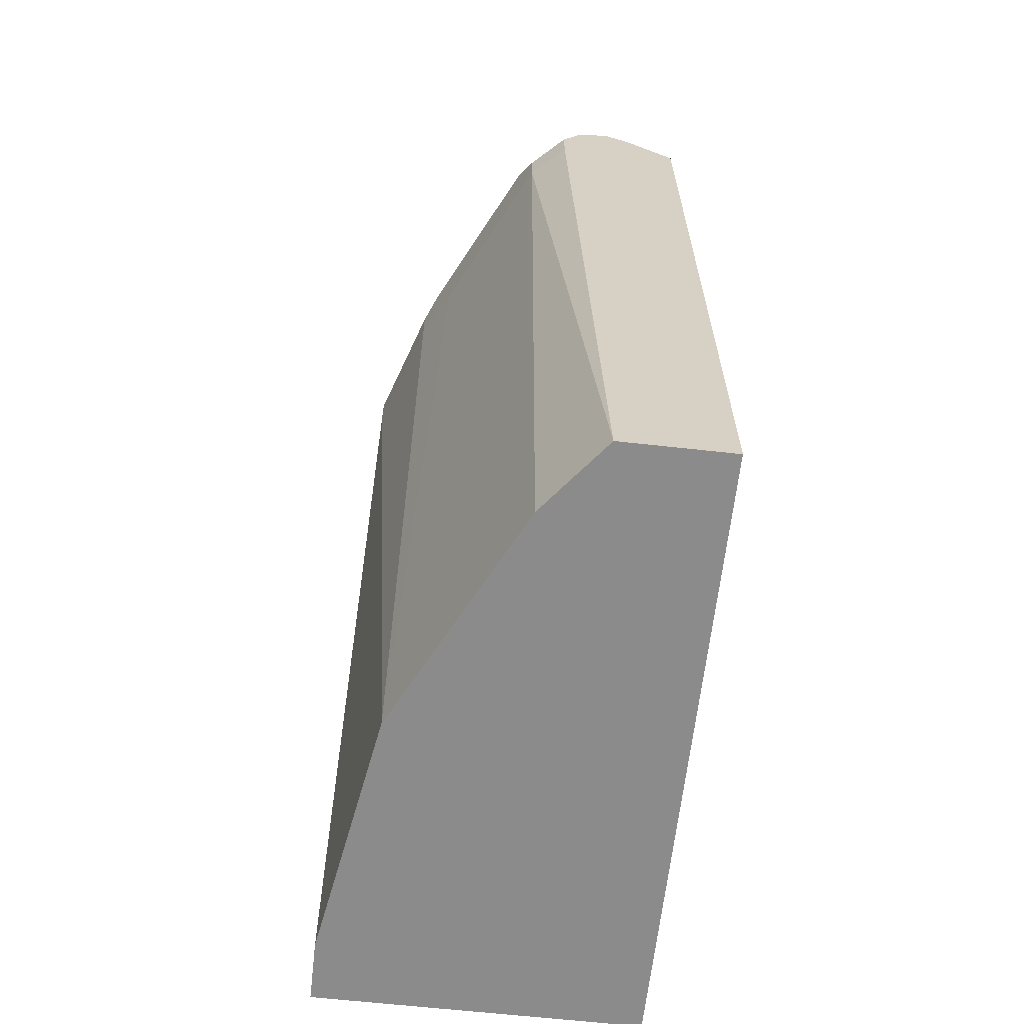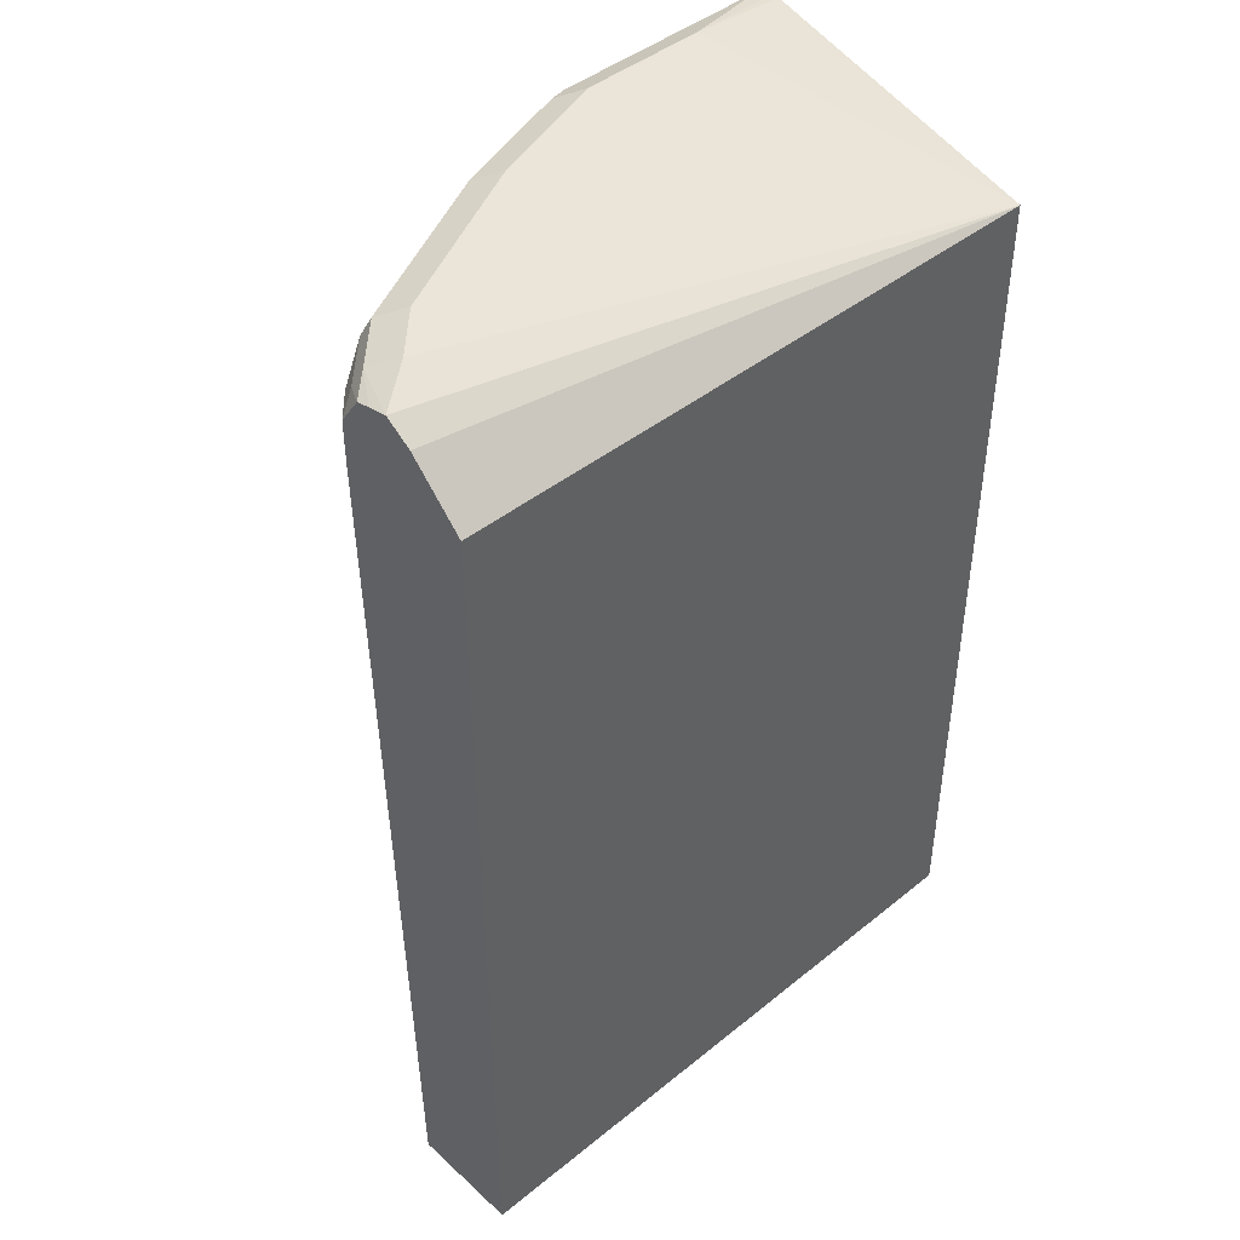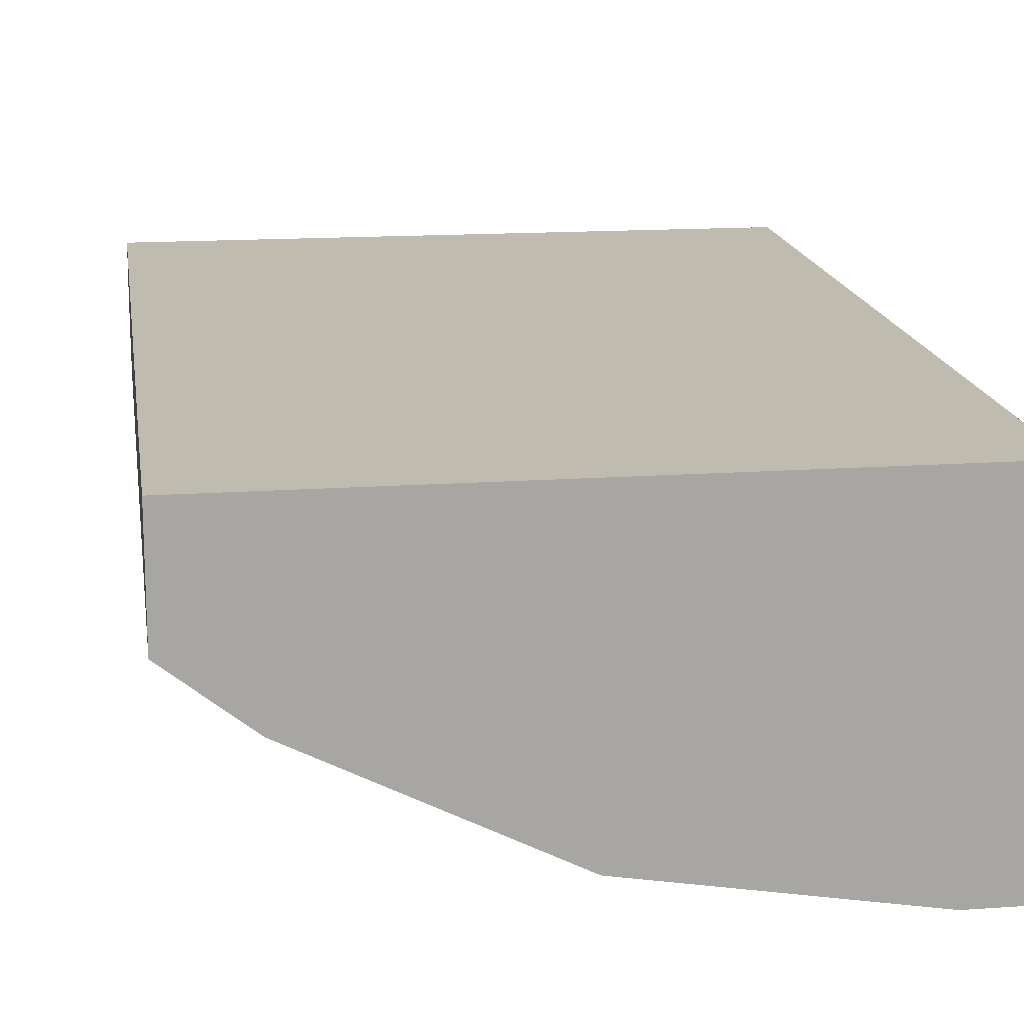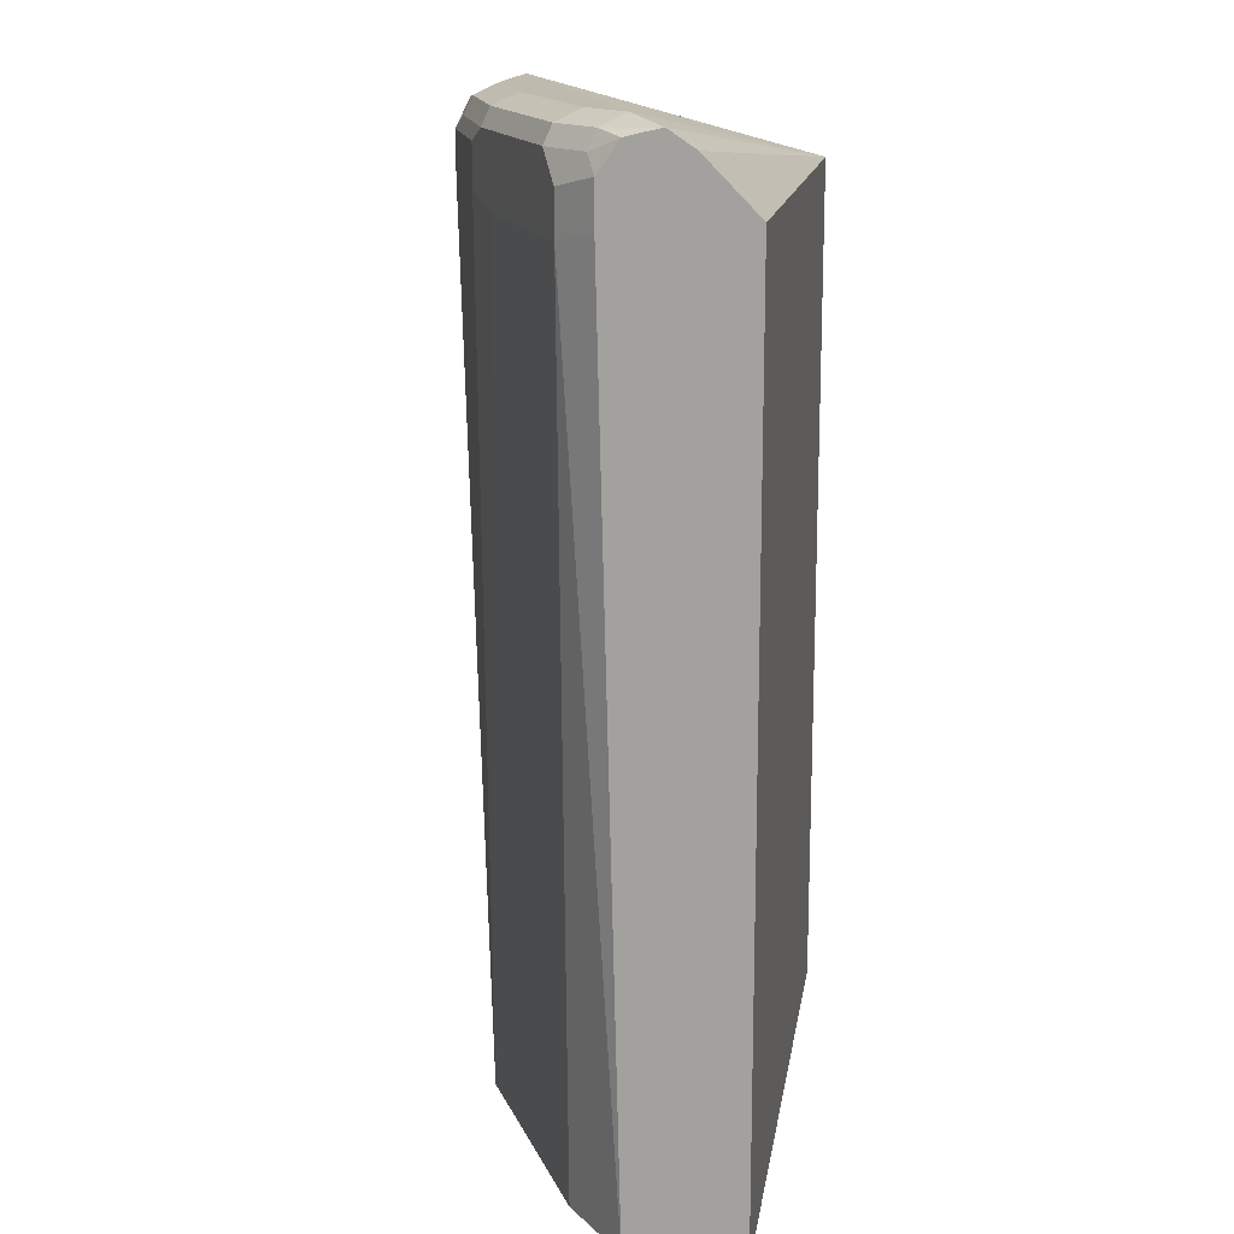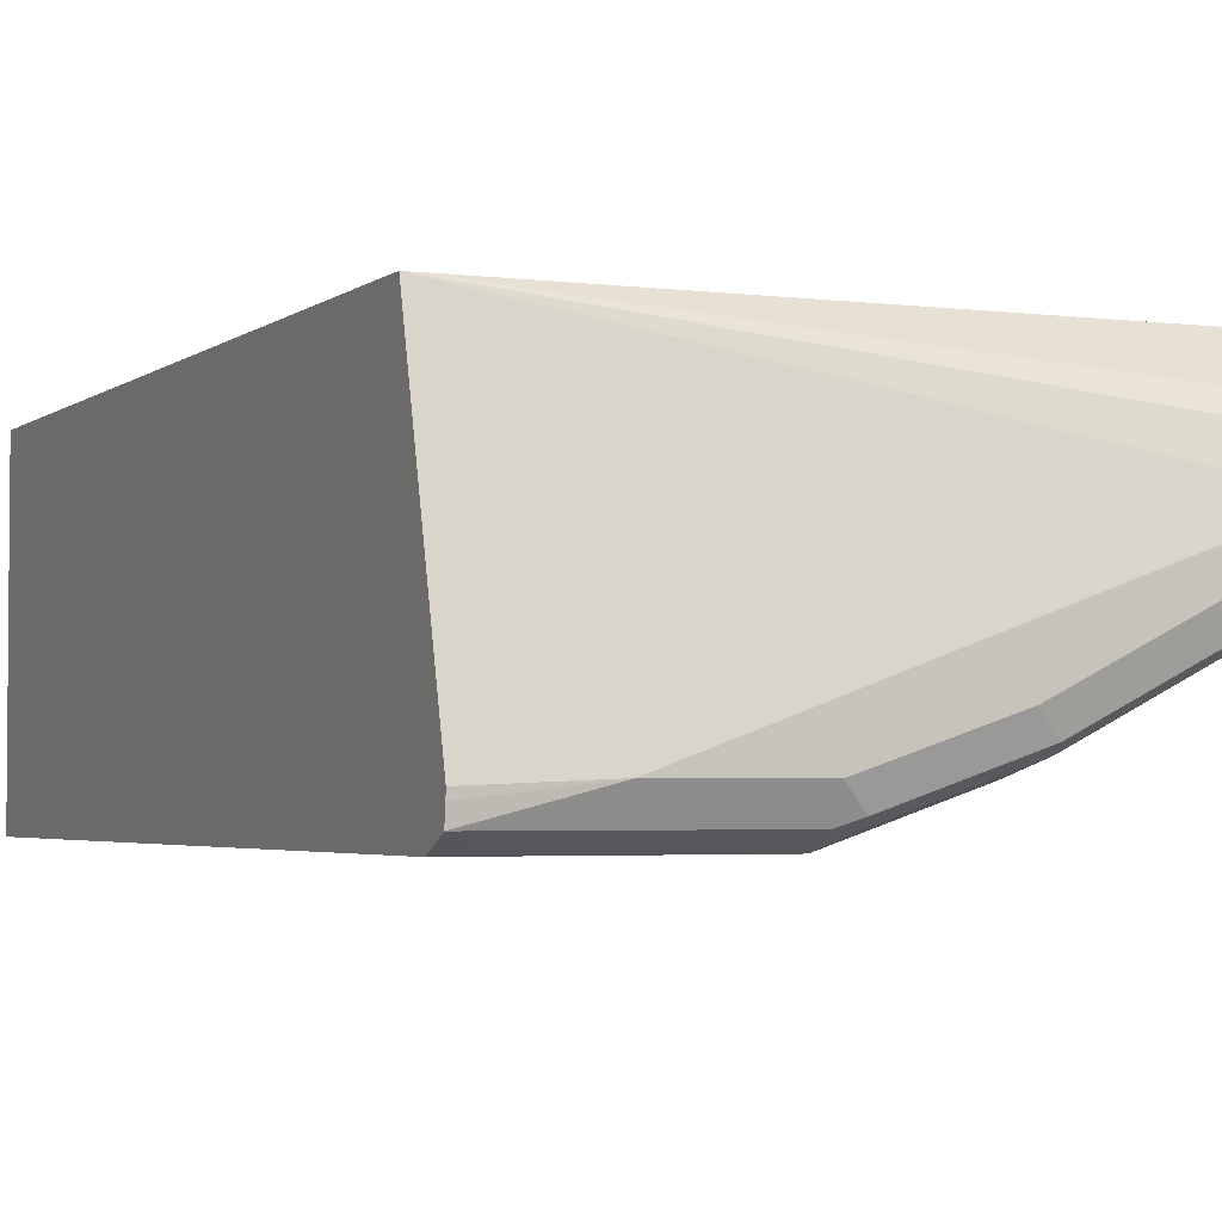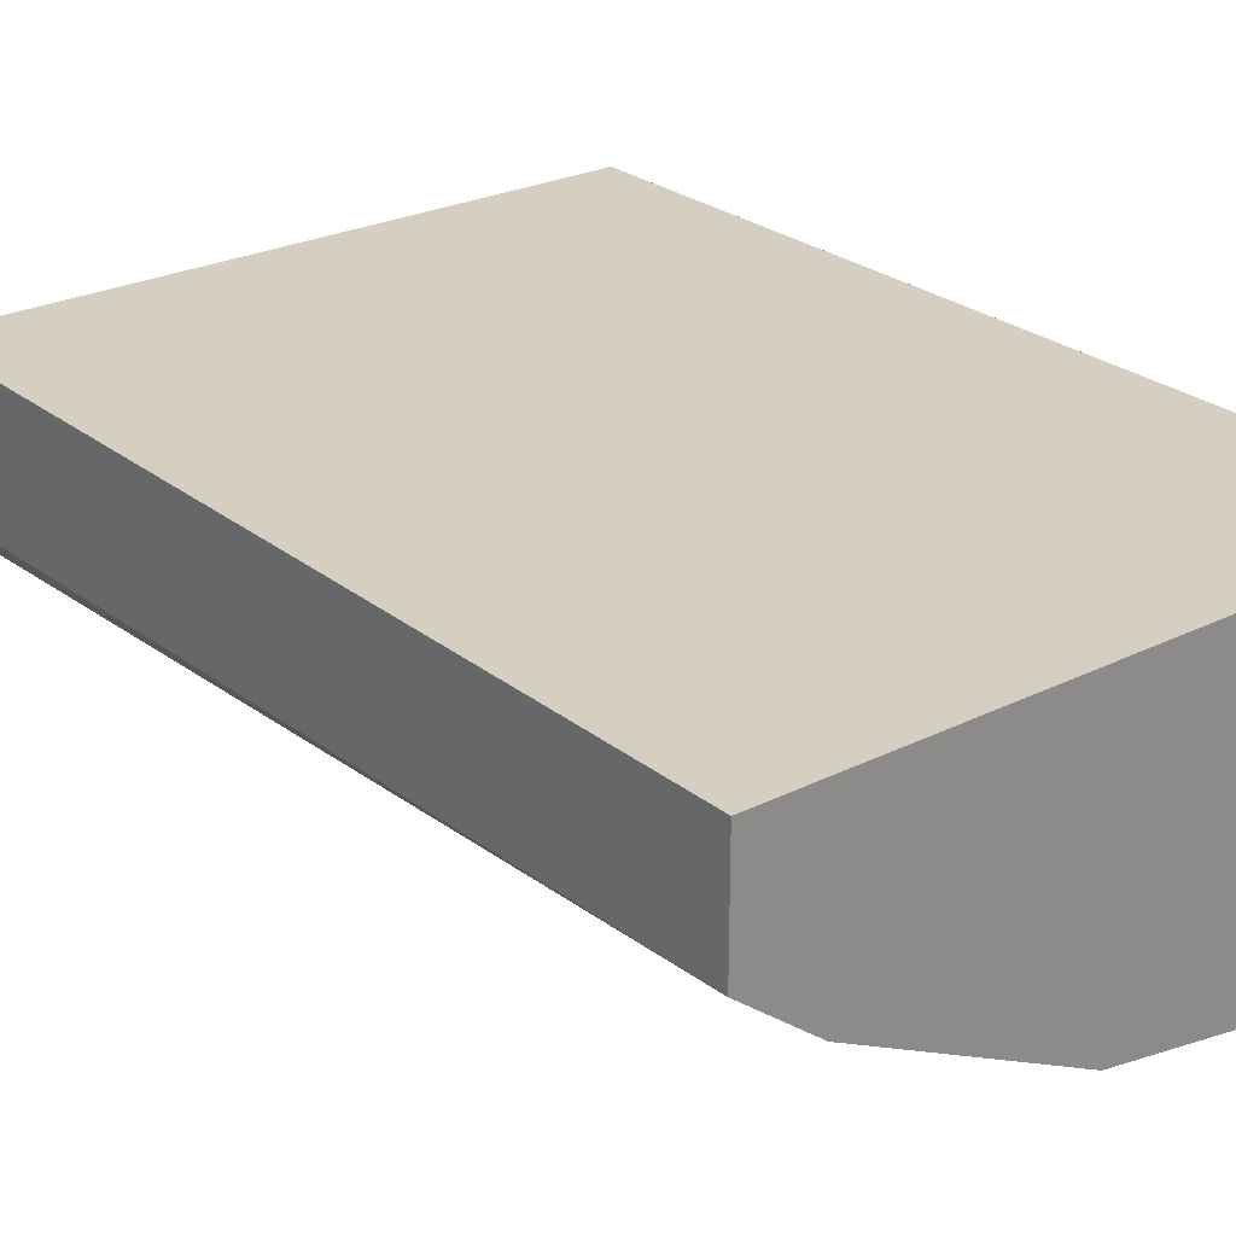
<metadata>
{"format":"obj","ext":"obj","renderer":"f3d","projection":"perspective","resolution":1024,"background":"white","views":[{"elev":-64.0,"azim":-96.4,"up":"+Y"},{"elev":44.5,"azim":-43.3,"up":"+Y"},{"elev":16.2,"azim":-8.3,"up":"+Z"},{"elev":15.8,"azim":-81.2,"up":"+Y"},{"elev":-3.2,"azim":155.6,"up":"+Z"},{"elev":25.9,"azim":-38.6,"up":"+Z"}]}
</metadata>
<code>
v -0.4371 -0.02063 -0.5581
v -0.3831 -0.02063 -0.6006
v -0.4371 -0.02063 -0.4772
v -0.4371 0.619 -0.5736
v -0.4142 0.6109 -0.6006
v -0.3623 -0.02063 -0.6109
v 0.01513 -0.02063 -0.4772
v -0.4371 0.6265 -0.4772
v -0.4371 0.6501 -0.5736
v -0.4142 0.6419 -0.6006
v -0.3106 0.6212 -0.6523
v -0.2899 0.6109 -0.6627
v -0.2174 -0.02063 -0.6834
v -0.2381 -0.02063 -0.6731
v -0.3313 -0.02063 -0.6265
v 0.01513 -0.02063 -0.7145
v 0.01513 0.6212 -0.4772
v -0.4371 0.6651 -0.5152
v -0.4371 0.6718 -0.5584
v -0.4245 0.6627 -0.5799
v -0.3935 0.6627 -0.6109
v -0.3313 0.6627 -0.642
v -0.3106 0.6523 -0.6523
v -0.2485 0.6212 -0.6834
v -0.03109 -0.02063 -0.7145
v -0.1554 0.6212 -0.7145
v 0.01513 0.6523 -0.7145
v 0.01513 0.6748 -0.6867
v -0.06217 0.6834 -0.6834
v -0.4038 0.6834 -0.5592
v -0.4371 0.6776 -0.5339
v -0.4371 0.6745 -0.5481
v -0.4194 0.6756 -0.5747
v -0.3883 0.6756 -0.6057
v -0.2692 0.6627 -0.673
v -0.3262 0.6756 -0.6368
v -0.2485 0.6523 -0.6834
v -0.1554 0.6523 -0.7145
v 0.01513 0.6625 -0.7094
v 0.01513 0.6744 -0.6925
v 0.01513 0.673 -0.7041
v -0.1709 0.6756 -0.6989
v -0.1554 0.6834 -0.6834
v -0.3727 0.6834 -0.5902
v -0.176 0.6627 -0.7041
v -0.264 0.6756 -0.6679
v -0.2485 0.6834 -0.6523
v -0.1554 0.673 -0.7041
f 28 40 29
f 27 38 39
f 24 38 26
f 24 37 38
f 22 46 35
f 22 36 46
f 22 37 23
f 22 35 37
f 21 36 22
f 21 34 36
f 20 33 34
f 19 33 20
f 19 32 33
f 17 31 18
f 17 30 31
f 17 29 30
f 16 26 38
f 17 28 29
f 16 38 27
f 29 40 41
f 20 34 21
f 29 41 42
f 41 48 42
f 29 43 47
f 16 25 26
f 42 47 43
f 42 46 47
f 39 48 41
f 38 48 39
f 38 42 48
f 38 45 42
f 36 47 46
f 36 44 47
f 29 42 43
f 35 42 45
f 35 38 37
f 35 45 38
f 34 44 36
f 33 44 34
f 31 33 32
f 30 33 31
f 30 44 33
f 29 44 30
f 29 47 44
f 35 46 42
f 13 26 25
f 9 21 10
f 12 24 13
f 3 17 8
f 3 7 17
f 2 5 6
f 1 5 2
f 1 4 5
f 1 9 4
f 1 19 9
f 1 32 19
f 1 18 31
f 1 8 18
f 1 3 8
f 1 7 3
f 1 16 7
f 1 25 16
f 1 13 25
f 1 14 13
f 1 15 14
f 1 6 15
f 1 2 6
f 4 9 10
f 4 10 5
f 1 31 32
f 5 23 11
f 5 10 23
f 11 37 24
f 11 23 37
f 11 24 12
f 10 22 23
f 10 21 22
f 13 24 26
f 9 19 20
f 8 17 18
f 7 28 17
f 9 20 21
f 5 12 13
f 7 41 40
f 7 39 41
f 7 27 39
f 7 16 27
f 5 15 6
f 5 14 15
f 5 13 14
f 7 40 28
f 5 11 12

</code>
